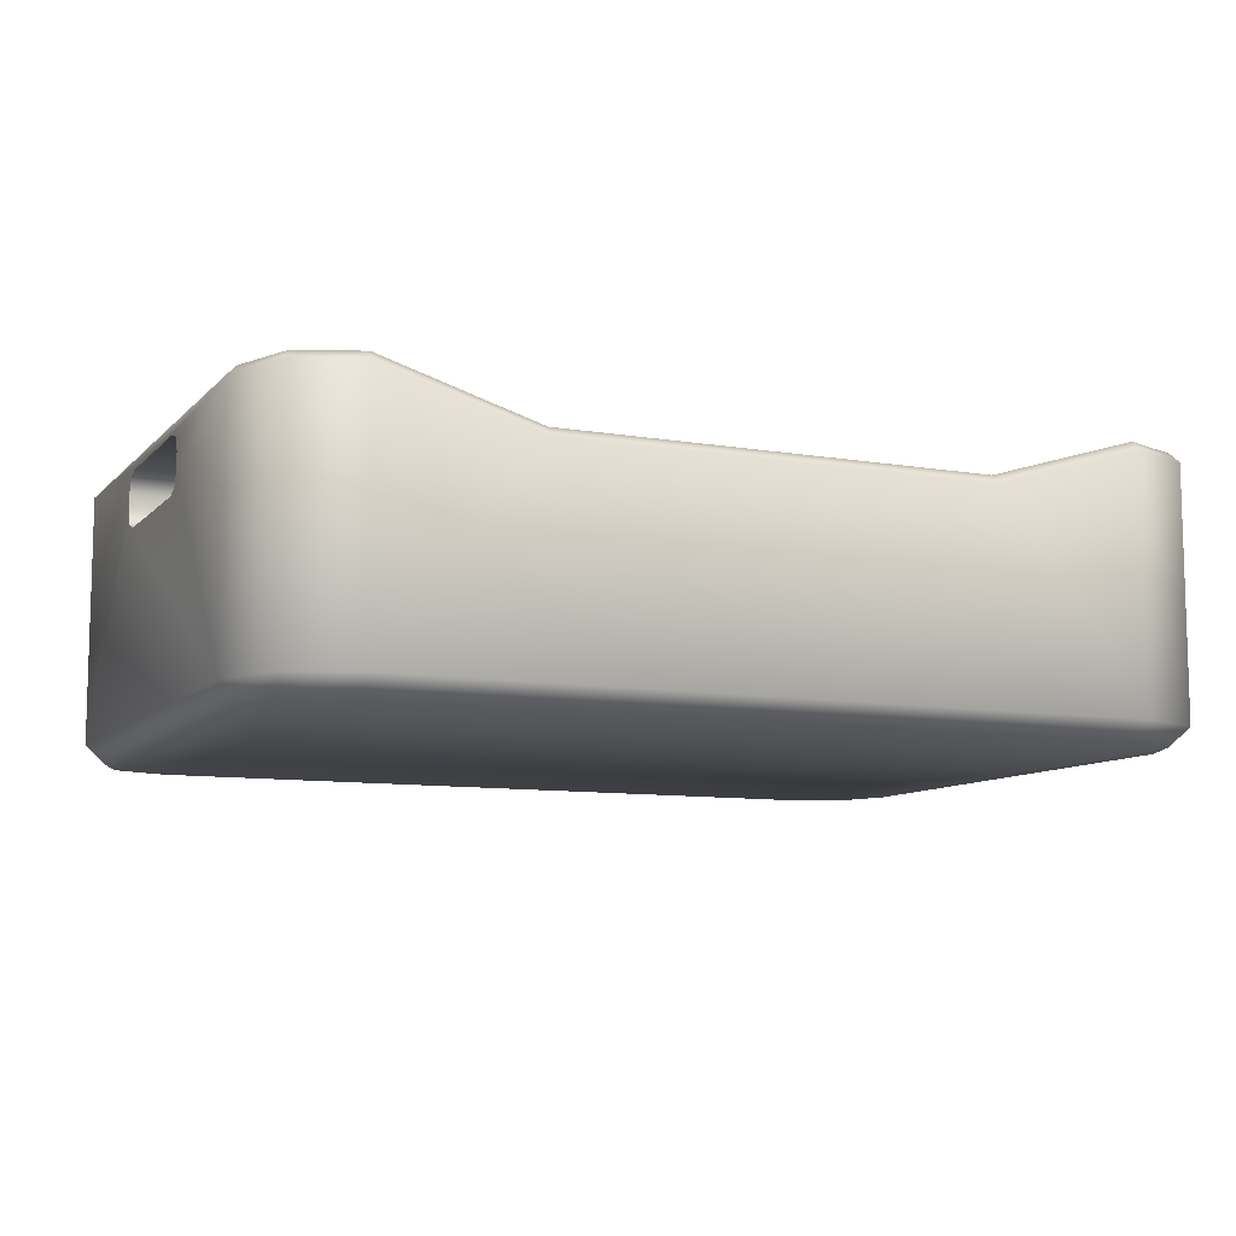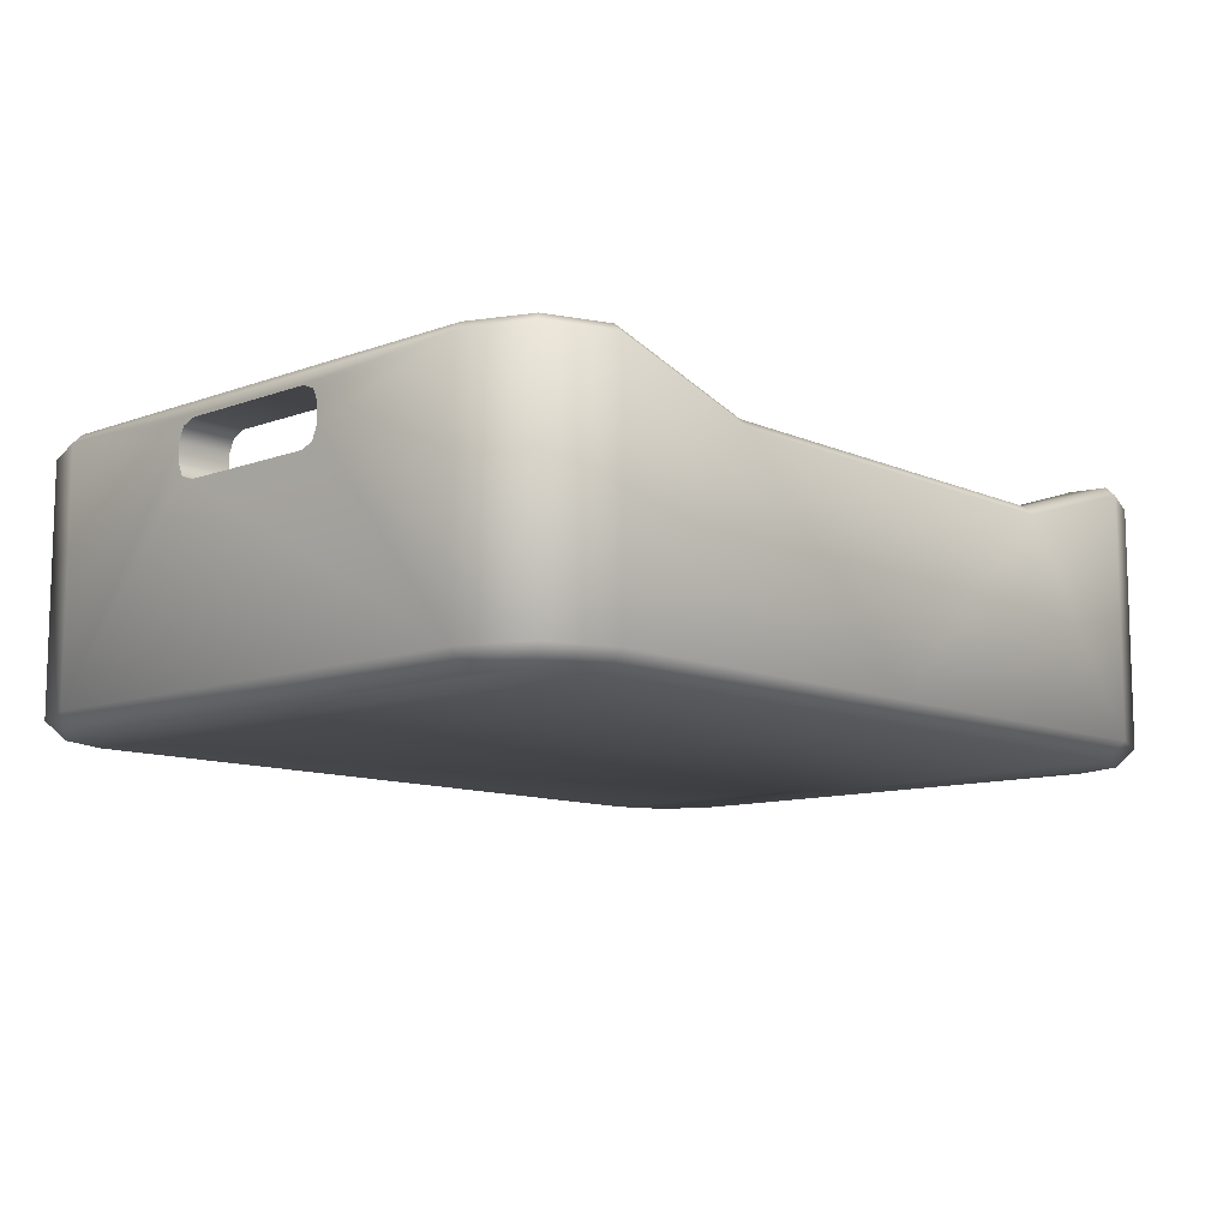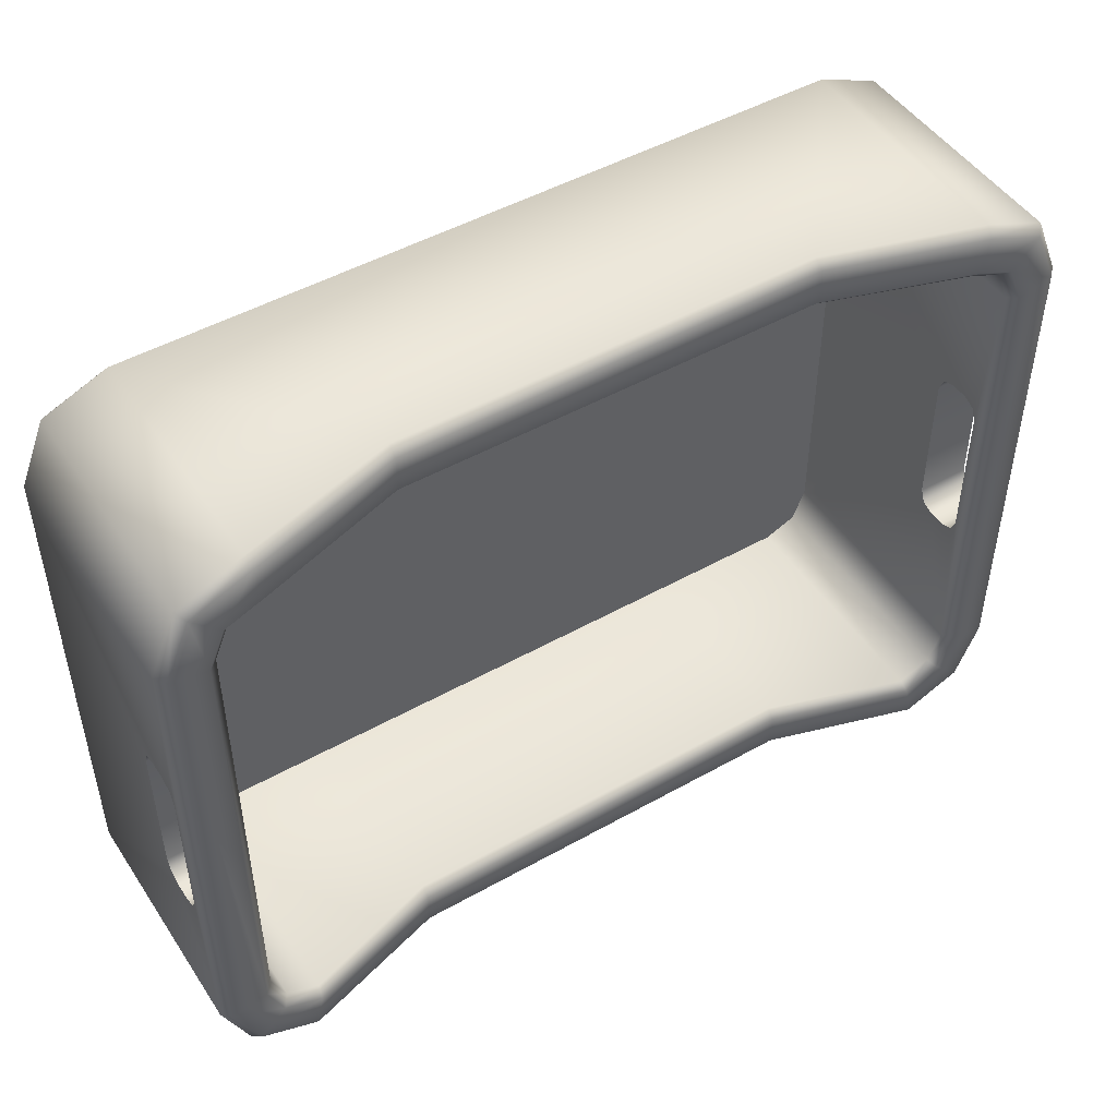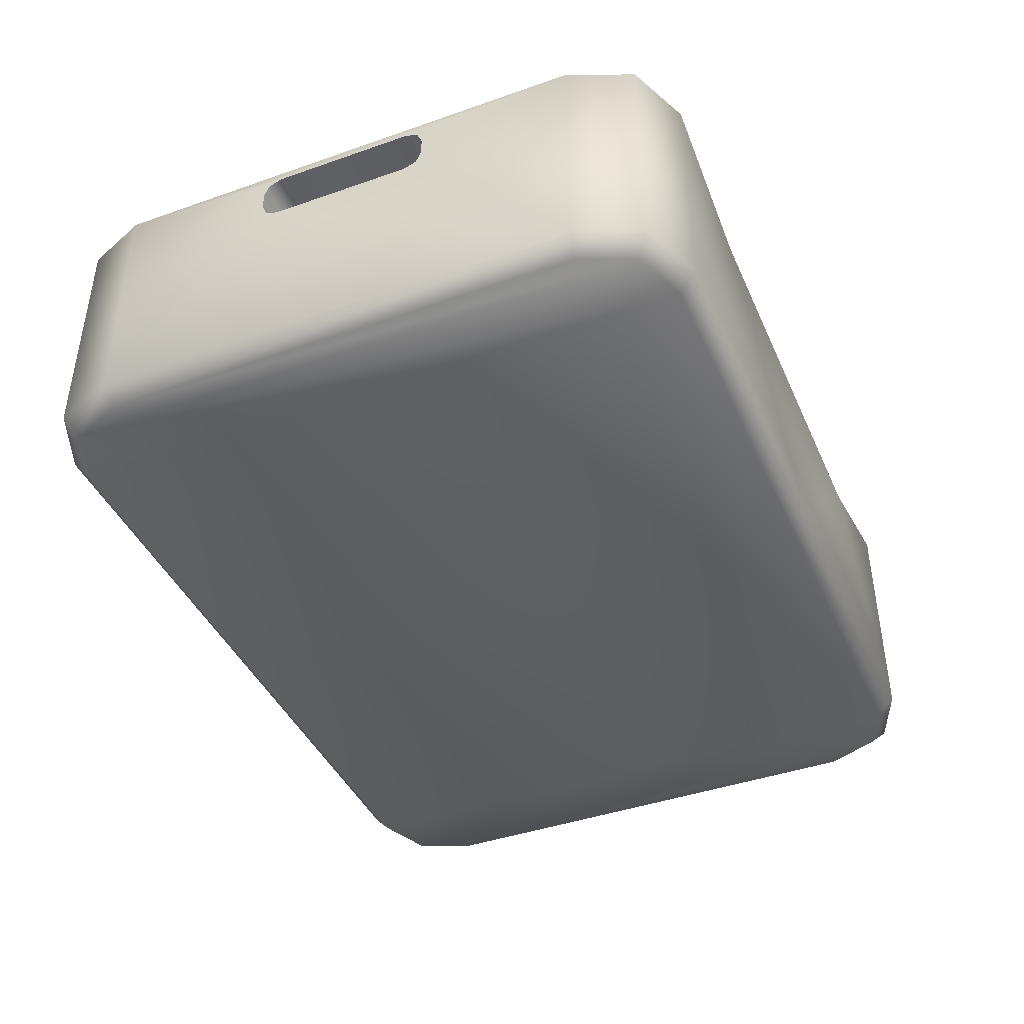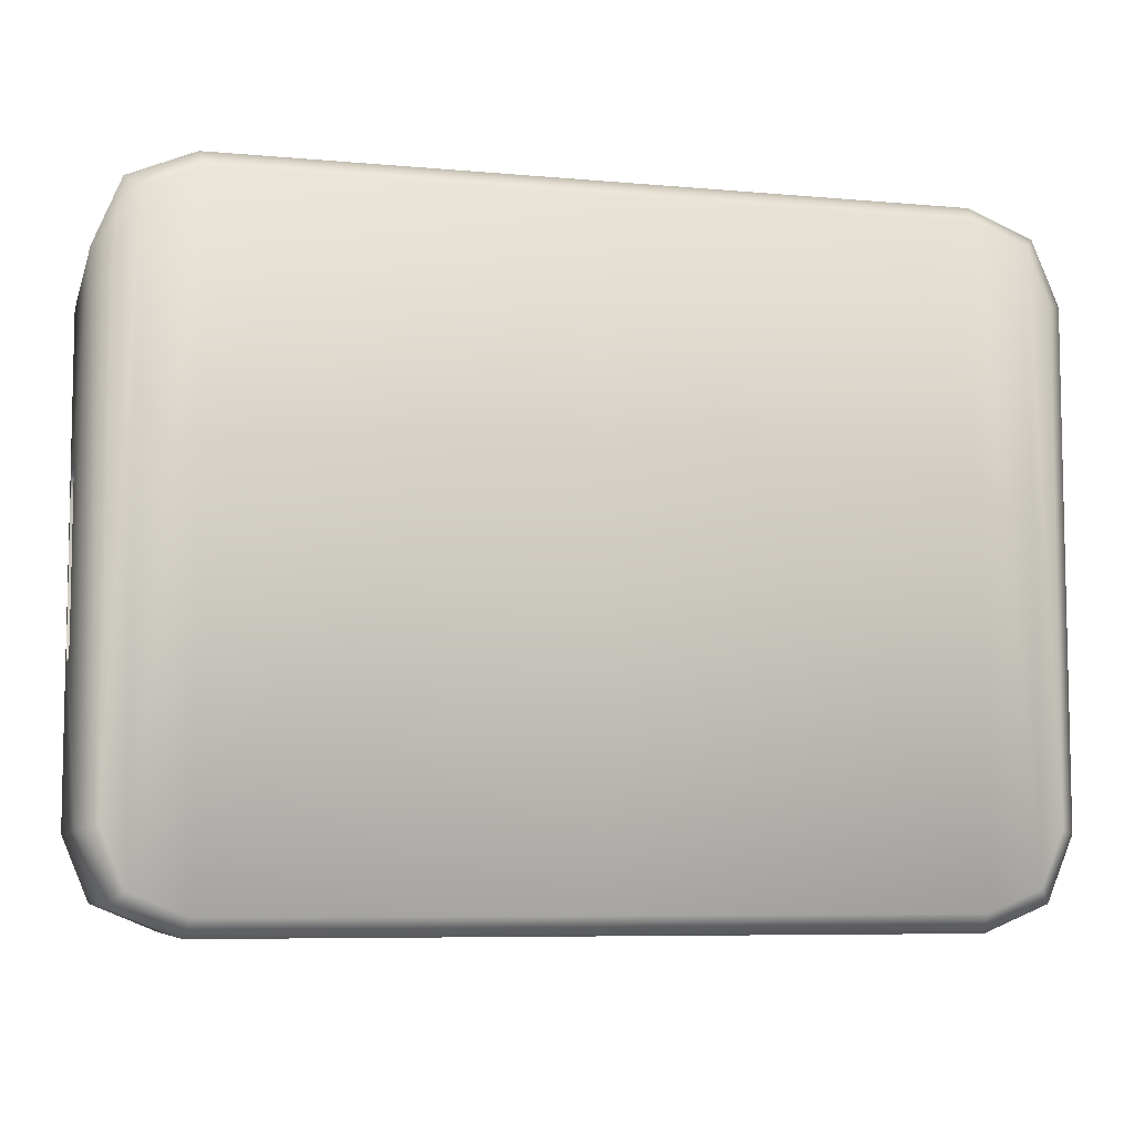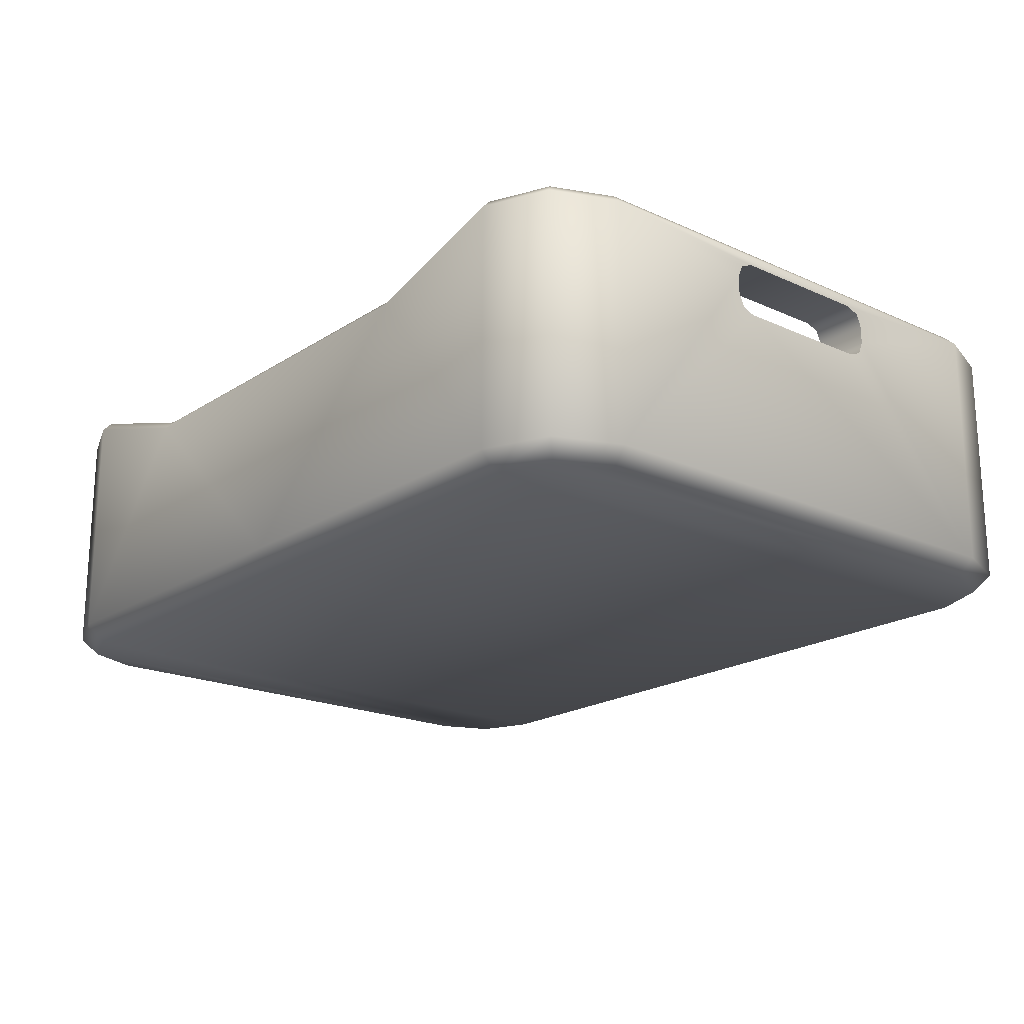
<metadata>
{"format":"obj","ext":"obj","renderer":"f3d","projection":"perspective","resolution":1024,"background":"white","views":[{"elev":-9.5,"azim":155.8,"up":"+Y"},{"elev":-10.6,"azim":-47.5,"up":"+Y"},{"elev":48.2,"azim":147.8,"up":"+Z"},{"elev":-42.2,"azim":-67.2,"up":"+Y"},{"elev":-7.2,"azim":-14.6,"up":"+Z"},{"elev":-19.7,"azim":50.0,"up":"+Y"}]}
</metadata>
<code>
o basket_B
v -0.3881 0.02 0.315
v -0.4248 0.02 0.2998
v -0.3881 0.02 -0.315
v -0.4248 0.02 -0.2998
v 0.3881 0.02 0.315
v 0.4248 0.02 0.2998
v 0.3881 0.02 -0.315
v 0.4248 0.02 -0.2998
v 0.2317 0.02 -0.315
v -0.2317 0.02 -0.315
v 0.2317 0.02 0.315
v -0.2317 0.02 0.315
v -0.44 0.02 0.2631
v -0.44 0.02 -0.2631
v 0.44 0.02 0.2631
v 0.44 0.02 -0.2631
v -0.44 0.22 0.08
v -0.44 0.24 0.1
v -0.44 0.2259 0.09414
v -0.44 0.24 -0.1
v -0.44 0.22 -0.08
v -0.44 0.2259 -0.09414
v -0.5 0.24 0.1
v -0.5 0.22 0.08
v -0.5 0.2259 0.09414
v -0.5 0.22 -0.08
v -0.5 0.24 -0.1
v -0.5 0.2259 -0.09414
v -0.5 0.28 0.08
v -0.5 0.26 0.1
v -0.5 0.2741 0.09414
v -0.5 0.26 -0.1
v -0.5 0.28 -0.08
v -0.5 0.2741 -0.09414
v -0.44 0.26 0.1
v -0.44 0.28 0.08
v -0.44 0.2741 0.09414
v -0.44 0.28 -0.08
v -0.44 0.26 -0.1
v -0.44 0.2741 -0.09414
v 0.44 0.24 0.1
v 0.44 0.22 0.08
v 0.44 0.2259 0.09414
v 0.44 0.22 -0.08
v 0.44 0.24 -0.1
v 0.44 0.2259 -0.09414
v 0.5 0.24 -0.1
v 0.5 0.22 -0.08
v 0.5 0.2259 -0.09414
v 0.5 0.22 0.08
v 0.5 0.24 0.1
v 0.5 0.2259 0.09414
v 0.5 0.28 -0.08
v 0.5 0.26 -0.1
v 0.5 0.2741 -0.09414
v 0.5 0.26 0.1
v 0.5 0.28 0.08
v 0.5 0.2741 0.09414
v 0.44 0.26 -0.1
v 0.44 0.28 -0.08
v 0.44 0.2741 -0.09414
v 0.44 0.28 0.08
v 0.44 0.26 0.1
v 0.44 0.2741 0.09414
v -0.4 0.2899 0.375
v -0.398 0.3 0.365
v -0.4631 0.3 0.3381
v -0.4707 0.2899 0.3457
v -0.4707 0.2899 -0.3457
v -0.4631 0.3 -0.3381
v -0.398 0.3 -0.365
v -0.4 0.2899 -0.375
v 0.4707 0.2899 -0.3457
v 0.4631 0.3 -0.3381
v 0.4 0.2899 -0.375
v 0.398 0.3 -0.365
v 0.4707 0.2899 0.3457
v 0.4631 0.3 0.3381
v 0.398 0.3 0.365
v 0.4 0.2899 0.375
v -0.3901 0.3 0.325
v -0.3881 0.2899 0.315
v -0.4248 0.2899 0.2998
v -0.4324 0.3 0.3074
v -0.4324 0.3 -0.3074
v -0.4248 0.2899 -0.2998
v -0.3881 0.2899 -0.315
v -0.3901 0.3 -0.325
v 0.4324 0.3 -0.3074
v 0.4248 0.2899 -0.2998
v 0.3901 0.3 -0.325
v 0.3881 0.2899 -0.315
v 0.4324 0.3 0.3074
v 0.4248 0.2899 0.2998
v 0.3881 0.2899 0.315
v 0.3901 0.3 0.325
v 0.2317 0.2399 -0.375
v 0.2317 0.25 -0.365
v -0.2317 0.25 -0.365
v -0.2317 0.2399 -0.375
v 0.2317 0.25 -0.325
v 0.2317 0.2399 -0.315
v -0.2317 0.2399 -0.315
v -0.2317 0.25 -0.325
v 0.2317 0.25 0.365
v 0.2317 0.2399 0.375
v -0.2317 0.2399 0.375
v -0.2317 0.25 0.365
v 0.2317 0.2399 0.315
v 0.2317 0.25 0.325
v -0.2317 0.25 0.325
v -0.2317 0.2399 0.315
v 0.5 0.2899 0.275
v 0.49 0.3 0.273
v 0.49 0.3 -0.273
v 0.5 0.2899 -0.275
v -0.5 0.2899 -0.275
v -0.49 0.3 -0.273
v -0.49 0.3 0.273
v -0.5 0.2899 0.275
v -0.44 0.2899 0.2631
v -0.45 0.3 0.2651
v -0.45 0.3 -0.2651
v -0.44 0.2899 -0.2631
v 0.45 0.3 0.2651
v 0.44 0.2899 0.2631
v 0.44 0.2899 -0.2631
v 0.45 0.3 -0.2651
v -0.396 -0 0.355
v -0.4 0.02 0.375
v -0.5 0.02 0.275
v -0.48 -0 0.271
v -0.4707 0.02 0.3457
v -0.4554 -0 0.3304
v -0.48 -0 -0.271
v -0.5 0.02 -0.275
v -0.4 0.02 -0.375
v -0.396 -0 -0.355
v -0.4554 -0 -0.3304
v -0.4707 0.02 -0.3457
v 0.48 -0 0.271
v 0.5 0.02 0.275
v 0.4 0.02 0.375
v 0.396 -0 0.355
v 0.4554 -0 0.3304
v 0.4707 0.02 0.3457
v 0.396 -0 -0.355
v 0.4 0.02 -0.375
v 0.5 0.02 -0.275
v 0.48 -0 -0.271
v 0.4554 -0 -0.3304
v 0.4707 0.02 -0.3457
v 0 0.02 -0.375
v 0 -0 -0.355
v 0 0.02 0.375
v 0 -0 0.355
f 97 75 148 153
f 2 4 14 13
f 84 122 119 67
f 10 9 102 103
f 28 27 136
f 123 85 70 118
f 137 72 100 153
f 91 89 74 76
f 47 49 149
f 125 93 78 114
f 143 80 106 155
f 23 25 131
f 149 48 50 142
f 12 1 82 112
f 5 11 109 95
f 101 91 76 98
f 15 6 94 126
f 64 63 126
f 9 7 92 102
f 11 12 112 109
f 138 154 156 129
f 25 24 131
f 88 104 99 71
f 85 88 71 70
f 49 48 149
f 89 128 115 74
f 145 151 150 141
f 148 75 73 152
f 34 33 117
f 81 84 67 66
f 50 52 142
f 93 96 79 78
f 35 37 121
f 4 3 87 86
f 2 13 121 83
f 14 4 86 124
f 62 64 126
f 3 10 103 87
f 6 5 95 94
f 7 8 90 92
f 8 16 127 90
f 110 111 108 105
f 142 113 77 146
f 155 106 107
f 96 110 105 79
f 104 101 98 99
f 113 57 53 116
f 1 2 83 82
f 53 55 116
f 11 9 10 12
f 5 7 9 11
f 133 68 120 131
f 29 31 120
f 35 18 23 30
f 41 63 56 51
f 56 58 113
f 58 57 113
f 32 34 117
f 38 36 29 33
f 62 60 53 57
f 122 123 118 119
f 59 45 47 54
f 20 39 32 27
f 14 21 17 13
f 52 51 142
f 38 40 124
f 37 36 121
f 61 60 127
f 15 42 44 16
f 17 19 13
f 19 18 13
f 20 22 14
f 22 21 14
f 120 30 23 131
f 131 24 26 136
f 140 69 72 137
f 136 27 32 117
f 31 30 120
f 121 36 38 124
f 26 28 136
f 136 117 69 140
f 13 18 35 121
f 124 39 20 14
f 40 39 124
f 127 60 62 126
f 26 21 22 28
f 28 22 20 27
f 38 33 34 40
f 40 34 32 39
f 35 30 31 37
f 37 31 29 36
f 17 24 25 19
f 19 25 23 18
f 17 21 26 24
f 111 81 66 108
f 41 43 15
f 43 42 15
f 44 46 16
f 46 45 16
f 116 54 47 149
f 152 73 116 149
f 146 77 80 143
f 142 51 56 113
f 117 33 29 120
f 153 100 97
f 128 125 114 115
f 55 54 116
f 59 61 127
f 16 45 59 127
f 126 63 41 15
f 50 42 43 52
f 52 43 41 51
f 62 57 58 64
f 64 58 56 63
f 59 54 55 61
f 61 55 53 60
f 44 48 49 46
f 46 49 47 45
f 44 42 50 48
f 66 67 68 65
f 67 119 120 68
f 70 71 72 69
f 118 70 69 117
f 74 115 116 73
f 76 74 73 75
f 78 79 80 77
f 114 78 77 113
f 119 118 117 120
f 108 66 65 107
f 113 116 115 114
f 100 72 71 99
f 82 83 84 81
f 83 121 122 84
f 86 87 88 85
f 124 86 85 123
f 90 127 128 89
f 92 90 89 91
f 94 95 96 93
f 126 94 93 125
f 121 124 123 122
f 112 82 81 111
f 125 128 127 126
f 104 88 87 103
f 75 97 98 76
f 97 100 99 98
f 91 101 102 92
f 101 104 103 102
f 79 105 106 80
f 105 108 107 106
f 95 109 110 96
f 109 112 111 110
f 107 65 130 155
f 134 129 130 133
f 132 134 133 131
f 138 139 140 137
f 139 135 136 140
f 150 151 152 149
f 151 147 148 152
f 144 145 146 143
f 145 141 142 146
f 131 136 135 132
f 149 142 141 150
f 137 153 154 138
f 143 155 156 144
f 153 148 147 154
f 155 130 129 156
f 130 65 68 133
f 135 139 134 132
f 139 138 129 134
f 156 154 147 144
f 144 147 151 145
f 1 3 4 2
f 12 10 3 1
f 8 7 5 6
f 16 8 6 15

</code>
